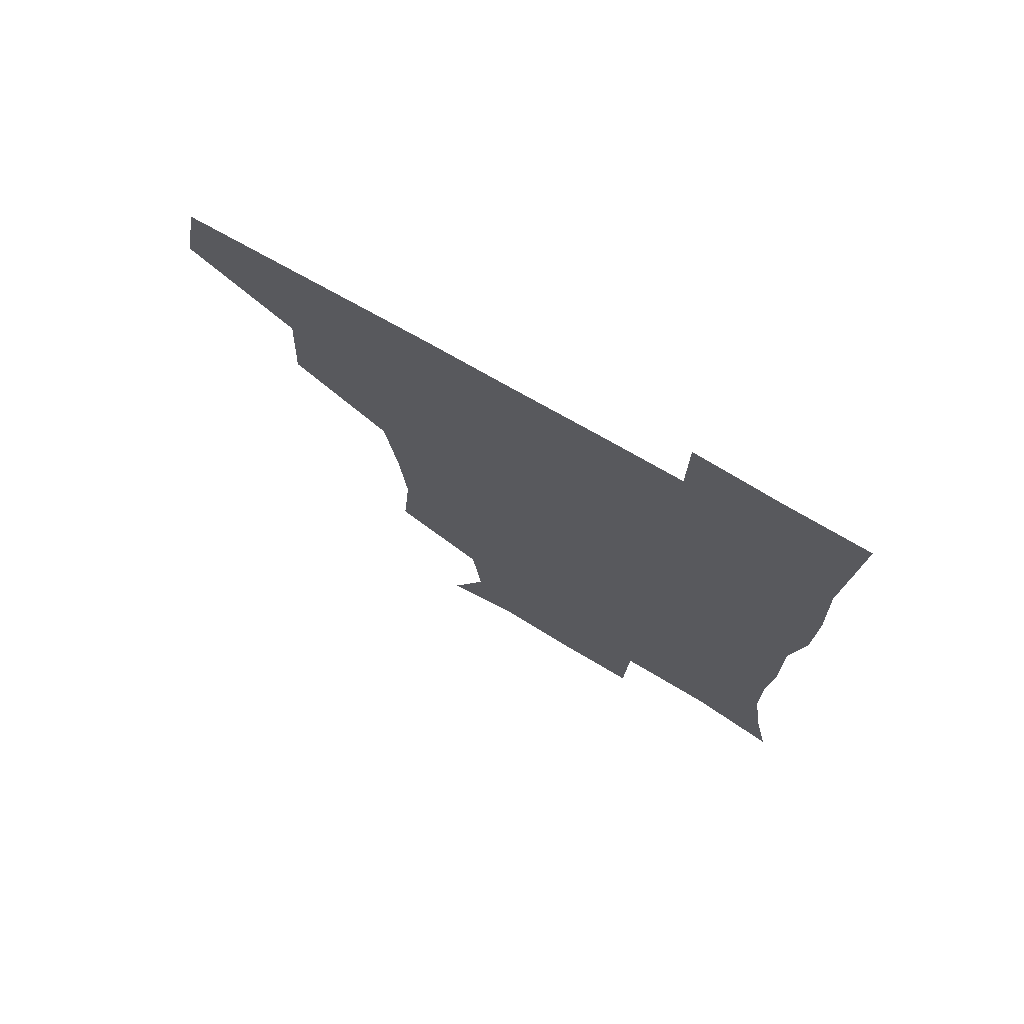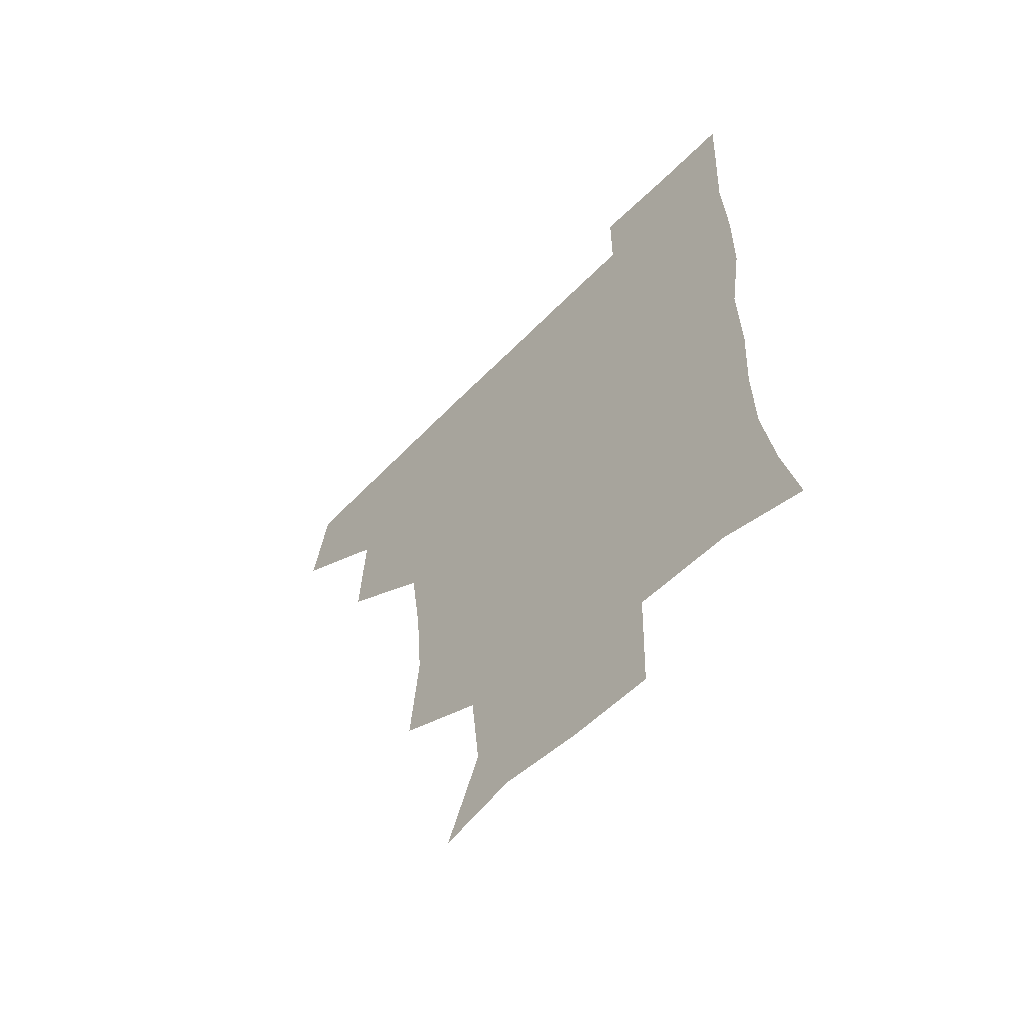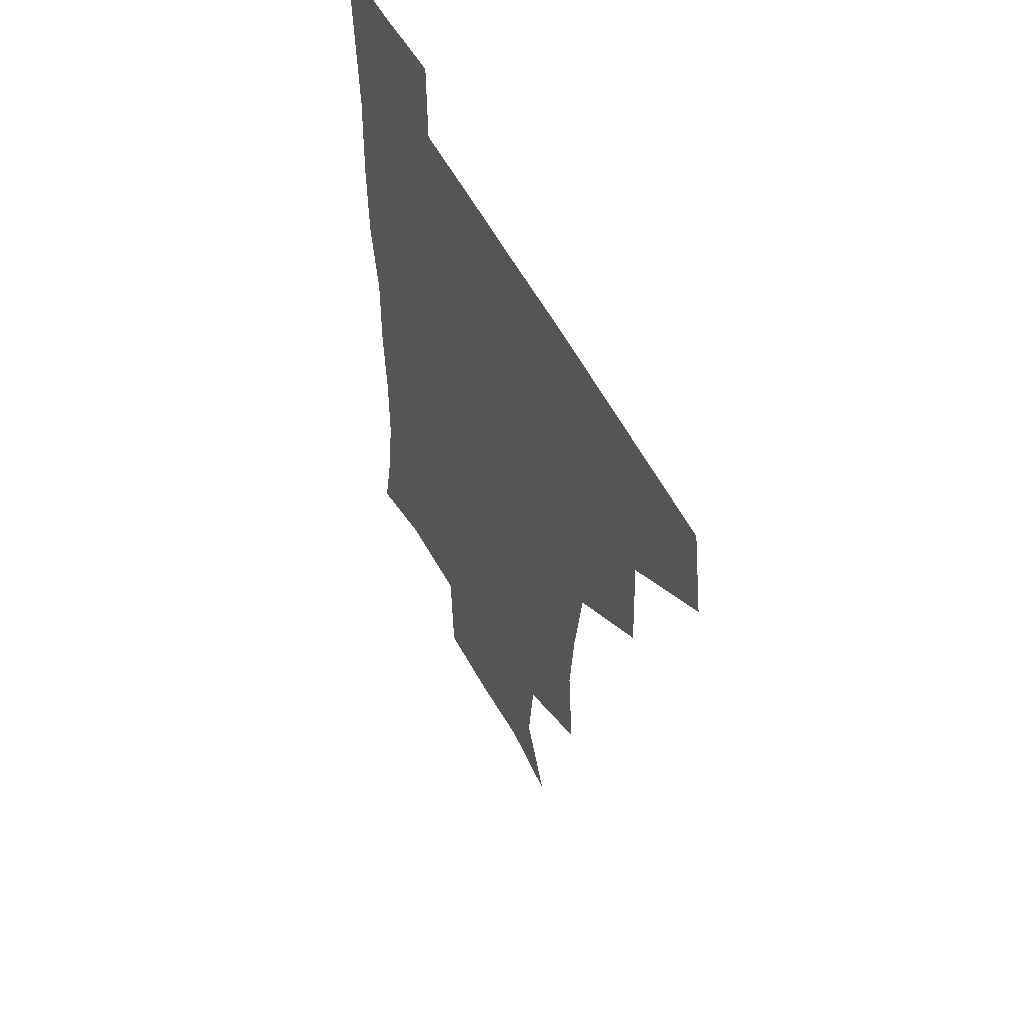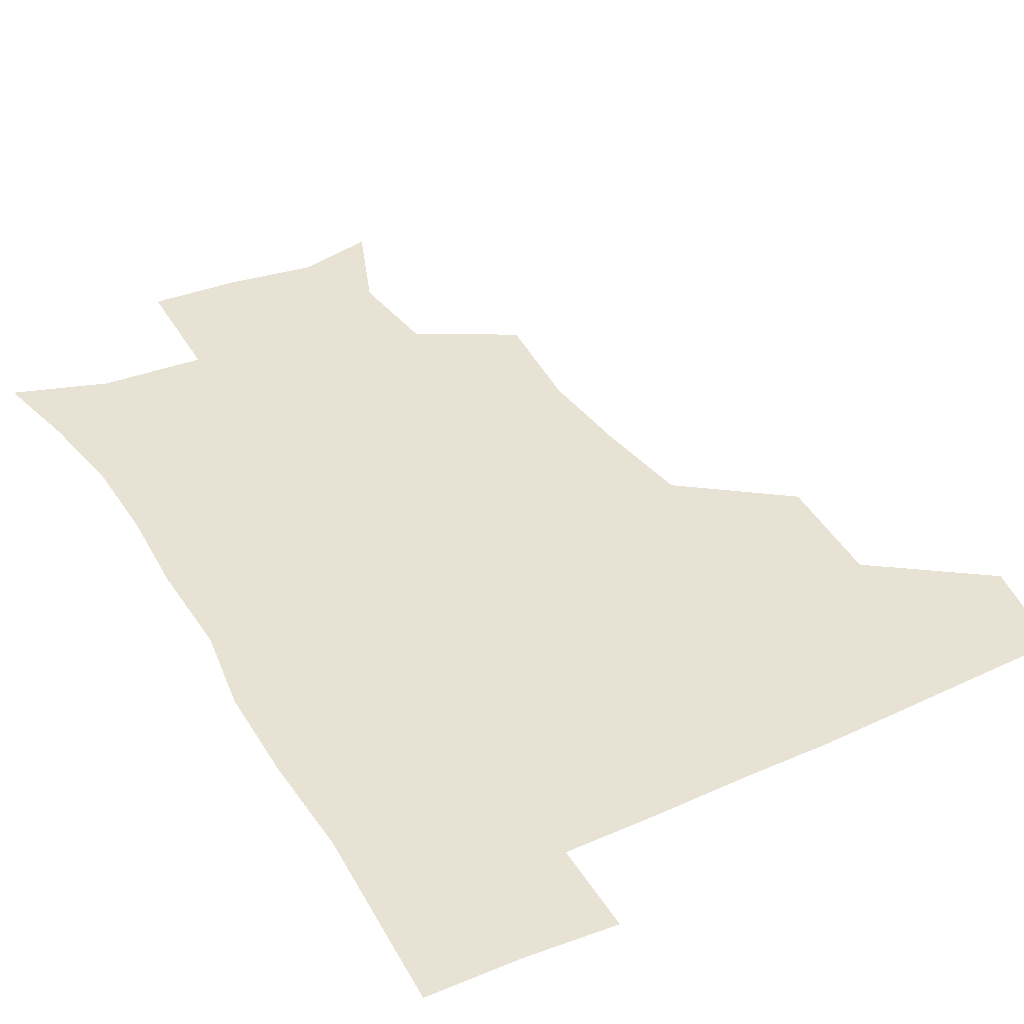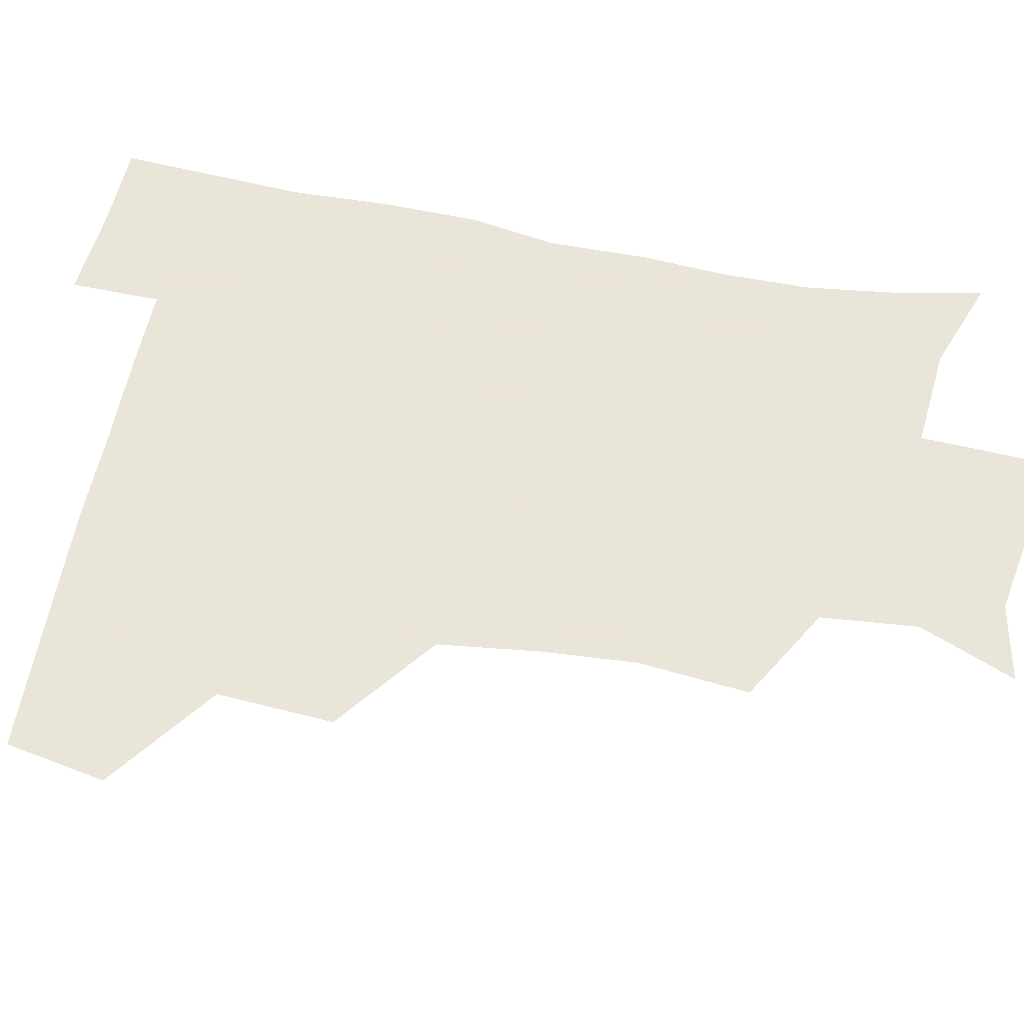
<metadata>
{"format":"obj","ext":"obj","renderer":"f3d","projection":"perspective","resolution":1024,"background":"white","views":[{"elev":74.3,"azim":29.8,"up":"+Y"},{"elev":-60.6,"azim":45.9,"up":"+Y"},{"elev":55.4,"azim":-117.3,"up":"+Y"},{"elev":39.7,"azim":151.1,"up":"+Z"},{"elev":58.6,"azim":-78.1,"up":"+Z"}]}
</metadata>
<code>
v 477.9 446.4 0
v 483.8 479.6 0
v 512.4 381 0
v 514.4 419.7 0
v 514.2 451.3 0
v 513.1 480.4 0
v 550 253.5 0
v 553.2 290.7 0
v 550.8 321.7 0
v 546.4 355.3 0
v 543.3 388.4 0
v 544.8 423.3 0
v 544.1 452.3 0
v 542.2 481.4 0
v 572.3 171.2 0
v 584.9 203.6 0
v 581.7 235.8 0
v 579.9 271.9 0
v 579.2 304.3 0
v 577 333.8 0
v 575.2 364.9 0
v 574.8 396.4 0
v 574.1 425.1 0
v 574 453 0
v 571.5 482.2 0
v 598.2 177.1 0
v 607.8 213.1 0
v 606 244.4 0
v 605.5 279 0
v 604.7 307.9 0
v 603.6 337.5 0
v 602.7 367.4 0
v 602.7 397.8 0
v 602.3 425.2 0
v 602.3 453.5 0
v 601.5 481.9 0
v 627 172.6 0
v 632 215.9 0
v 631.7 248.7 0
v 631.1 278.5 0
v 630.4 309.9 0
v 630.2 339.6 0
v 630.1 369.3 0
v 630.2 398.3 0
v 630.6 425.8 0
v 631.1 454 0
v 630.6 482.3 0
v 656.5 170.8 0
v 657.8 211.7 0
v 657.1 247.4 0
v 656.4 279.4 0
v 656.6 308.3 0
v 656.6 338.3 0
v 657 367.9 0
v 657.4 397.3 0
v 658.4 425.6 0
v 659.2 454.3 0
v 660.3 482.1 0
v 660.5 512.5 0
v 692 209.2 0
v 684.9 243 0
v 682.3 274.4 0
v 681.4 305.6 0
v 683.8 332.7 0
v 683.8 363.9 0
v 685 393.6 0
v 685.9 423.4 0
v 686.8 453.4 0
v 688.5 481.5 0
v 690.7 510 0
v 722.9 198.5 0
v 717 227.5 0
v 712.8 258.2 0
v 712.4 288.3 0
v 714.1 317.6 0
v 713.5 350.9 0
v 718 380 0
v 718.4 412.1 0
v 717 447 0
v 718.6 478.6 0
v 720 509.1 0
f 4 5 1
f 1 5 2
f 5 6 2
f 10 11 3
f 3 11 4
f 11 12 4
f 4 12 5
f 12 13 5
f 5 13 6
f 13 14 6
f 17 18 7
f 7 18 8
f 18 19 8
f 8 19 9
f 19 20 9
f 9 20 10
f 20 21 10
f 10 21 11
f 21 22 11
f 11 22 12
f 22 23 12
f 12 23 13
f 23 24 13
f 13 24 14
f 24 25 14
f 15 26 16
f 26 27 16
f 16 27 17
f 27 28 17
f 17 28 18
f 28 29 18
f 18 29 19
f 29 30 19
f 19 30 20
f 30 31 20
f 20 31 21
f 31 32 21
f 21 32 22
f 32 33 22
f 22 33 23
f 33 34 23
f 23 34 24
f 34 35 24
f 24 35 25
f 35 36 25
f 26 37 27
f 37 38 27
f 27 38 28
f 38 39 28
f 28 39 29
f 39 40 29
f 29 40 30
f 40 41 30
f 30 41 31
f 41 42 31
f 31 42 32
f 42 43 32
f 32 43 33
f 43 44 33
f 33 44 34
f 44 45 34
f 34 45 35
f 45 46 35
f 35 46 36
f 46 47 36
f 37 48 38
f 48 49 38
f 38 49 39
f 49 50 39
f 39 50 40
f 50 51 40
f 40 51 41
f 51 52 41
f 41 52 42
f 52 53 42
f 42 53 43
f 53 54 43
f 43 54 44
f 54 55 44
f 44 55 45
f 55 56 45
f 45 56 46
f 56 57 46
f 46 57 47
f 57 58 47
f 49 60 50
f 60 61 50
f 50 61 51
f 61 62 51
f 51 62 52
f 62 63 52
f 52 63 53
f 63 64 53
f 53 64 54
f 64 65 54
f 54 65 55
f 65 66 55
f 55 66 56
f 66 67 56
f 56 67 57
f 67 68 57
f 57 68 58
f 68 69 58
f 58 69 59
f 69 70 59
f 60 71 61
f 71 72 61
f 61 72 62
f 72 73 62
f 62 73 63
f 73 74 63
f 63 74 64
f 74 75 64
f 64 75 65
f 75 76 65
f 65 76 66
f 76 77 66
f 66 77 67
f 77 78 67
f 67 78 68
f 78 79 68
f 68 79 69
f 79 80 69
f 69 80 70
f 80 81 70

</code>
